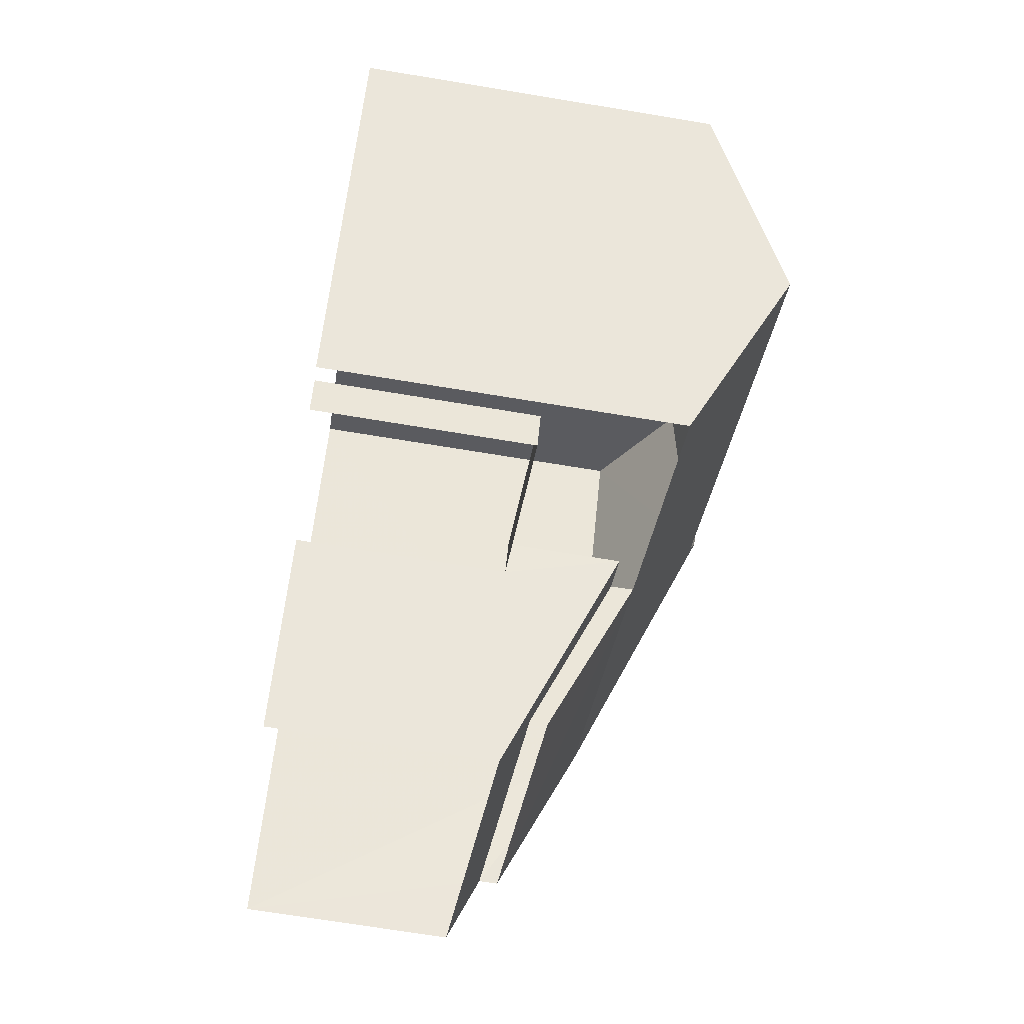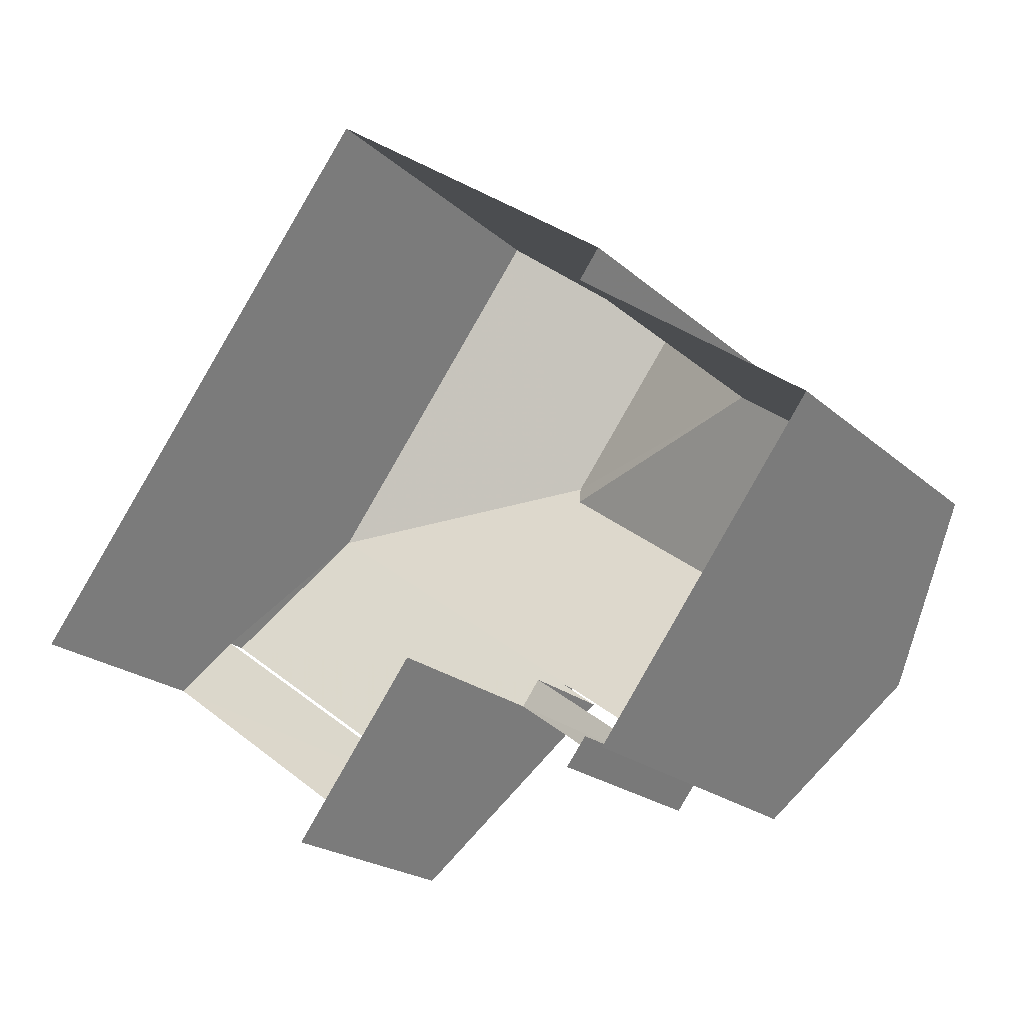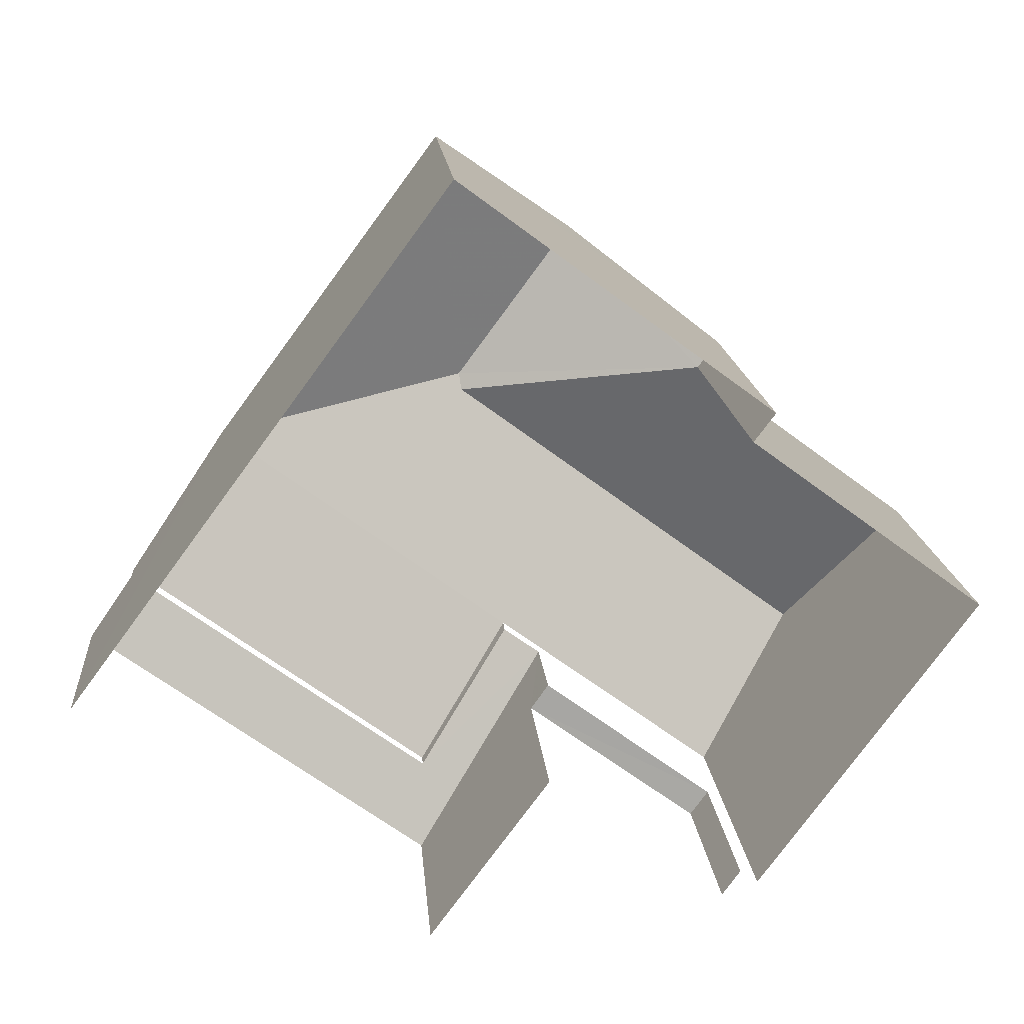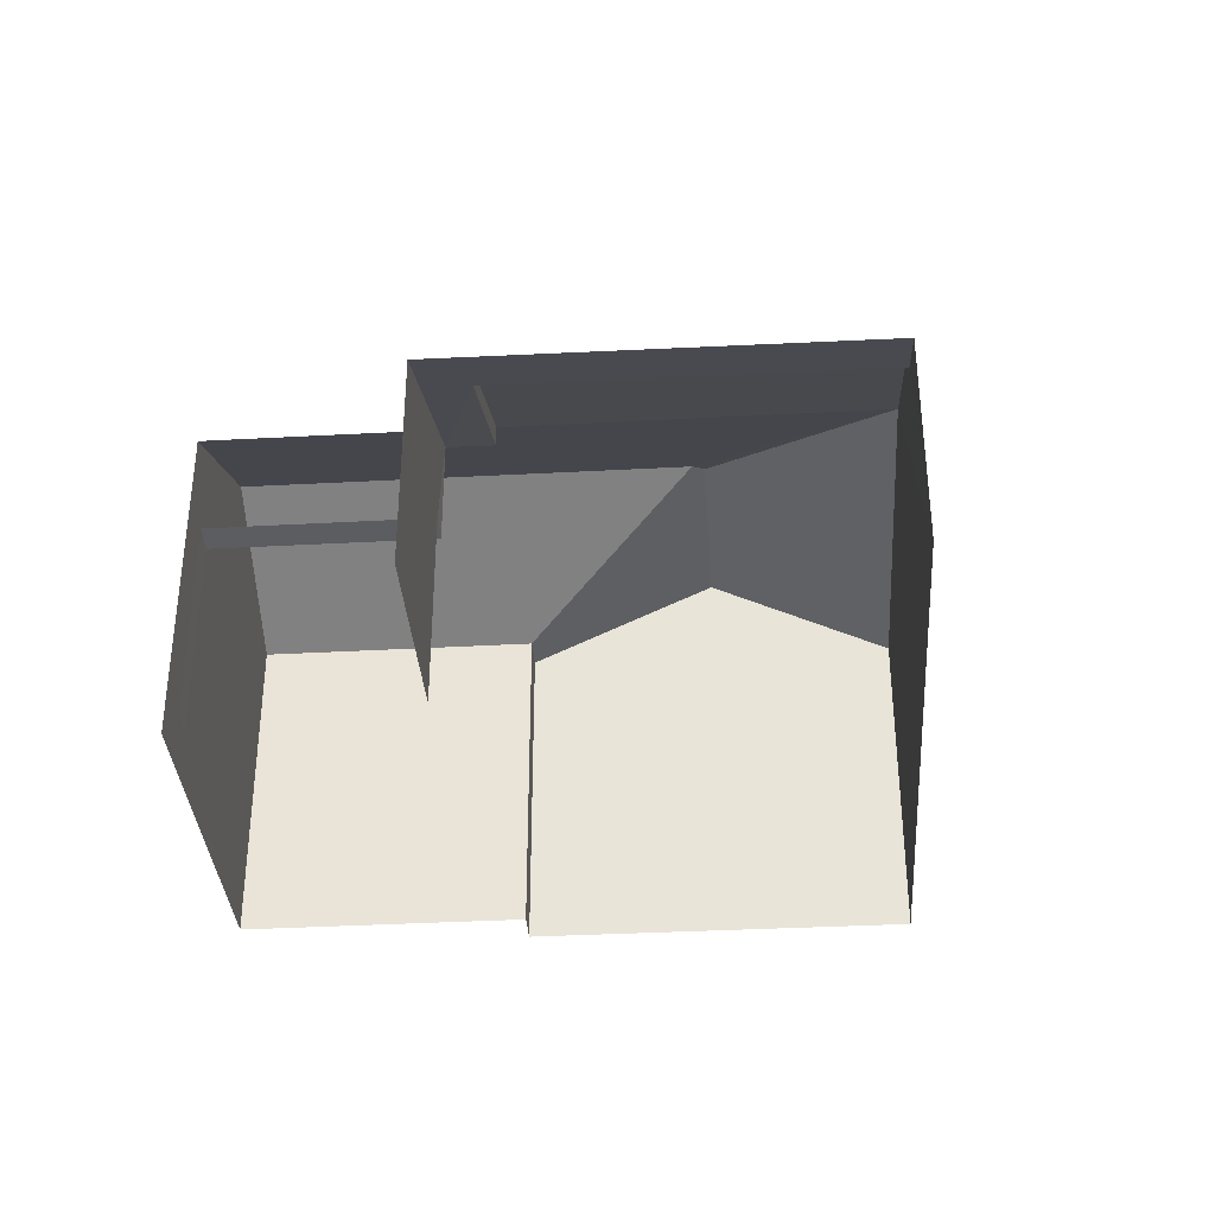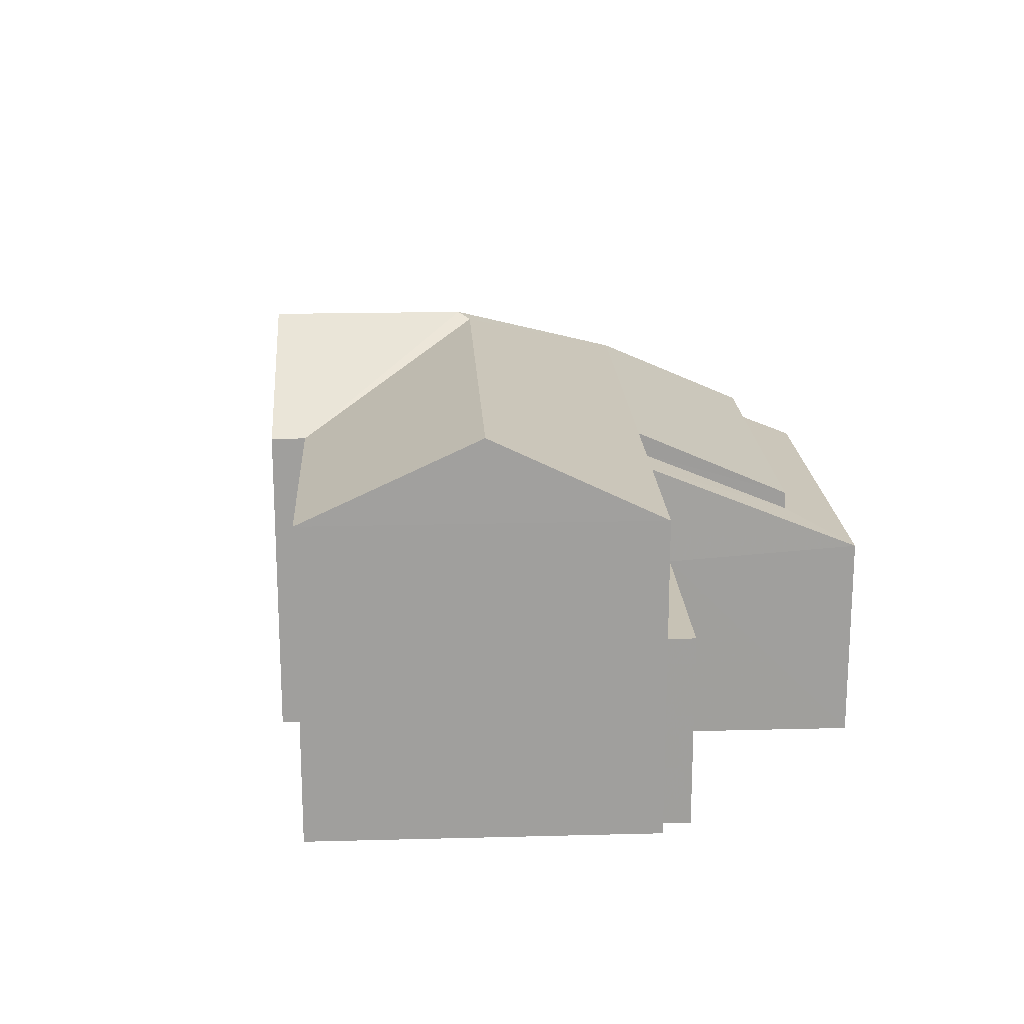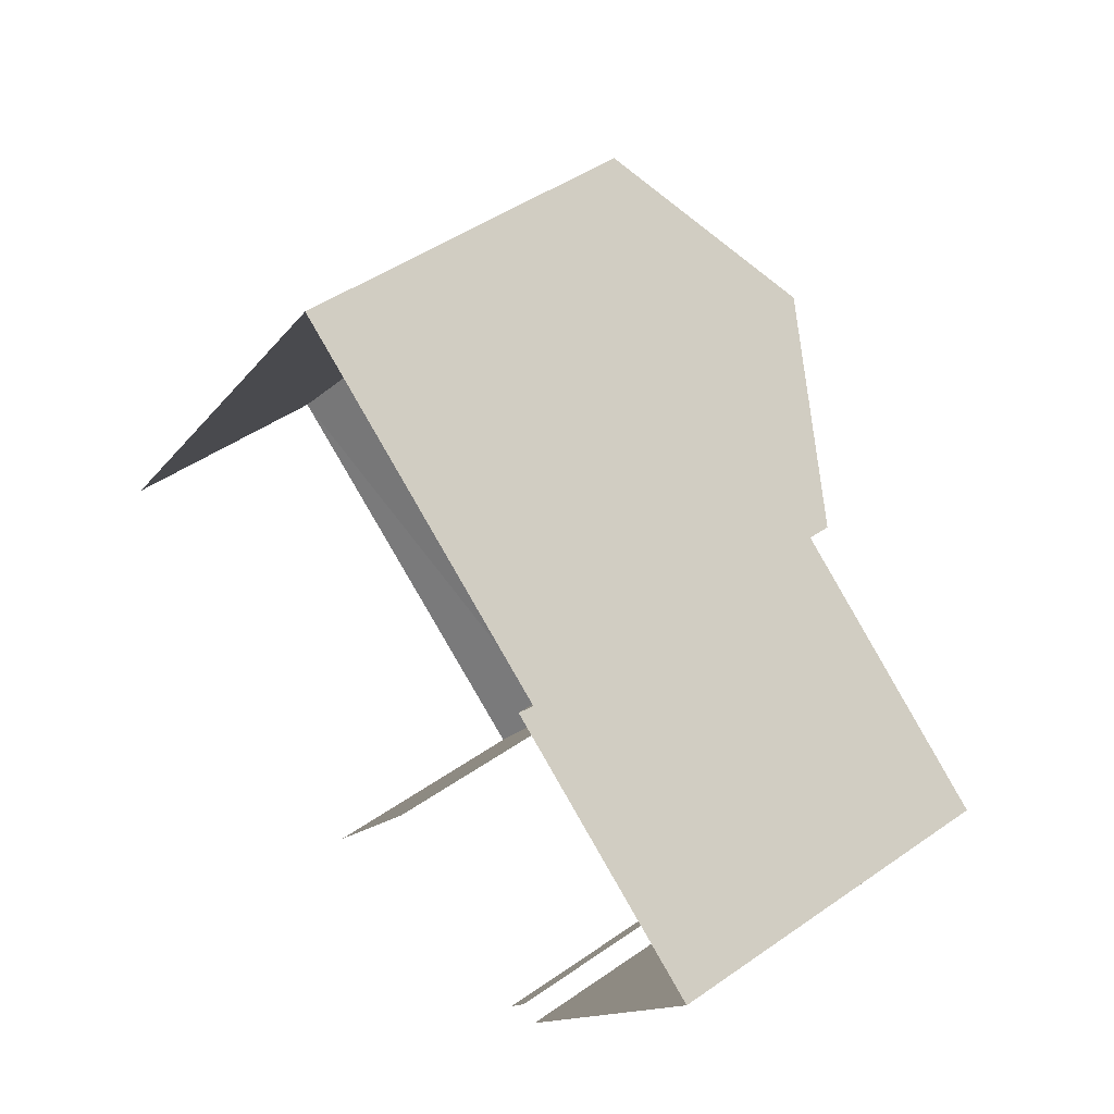
<metadata>
{"format":"obj","ext":"obj","renderer":"f3d","projection":"perspective","resolution":1024,"background":"white","views":[{"elev":-69.3,"azim":-99.4,"up":"+Y"},{"elev":-20.6,"azim":-147.1,"up":"+Y"},{"elev":16.1,"azim":175.3,"up":"+Y"},{"elev":-35.8,"azim":40.5,"up":"+Z"},{"elev":19.0,"azim":-56.5,"up":"+Z"},{"elev":46.7,"azim":-128.5,"up":"+Y"}]}
</metadata>
<code>
v -2.259e+05 -1.282e+05 11.31
v -2.259e+05 -1.282e+05 11.31
v -2.259e+05 -1.282e+05 11.31
v -2.259e+05 -1.282e+05 11.31
v -2.259e+05 -1.282e+05 11.31
v -2.259e+05 -1.282e+05 11.31
v -2.259e+05 -1.282e+05 11.31
v -2.259e+05 -1.282e+05 11.31
v -2.259e+05 -1.282e+05 11.31
v -2.259e+05 -1.282e+05 11.31
v -2.259e+05 -1.282e+05 19.03
v -2.259e+05 -1.282e+05 19.03
v -2.259e+05 -1.282e+05 17.46
v -2.259e+05 -1.282e+05 19.14
v -2.259e+05 -1.282e+05 17.46
v -2.259e+05 -1.282e+05 17.46
v -2.259e+05 -1.282e+05 17.46
v -2.259e+05 -1.282e+05 17.46
v -2.259e+05 -1.282e+05 15.05
v -2.259e+05 -1.282e+05 15.05
v -2.259e+05 -1.282e+05 15.05
v -2.259e+05 -1.282e+05 15.05
v -2.259e+05 -1.282e+05 15.27
v -2.259e+05 -1.282e+05 15.79
v -2.259e+05 -1.282e+05 15.83
v -2.259e+05 -1.282e+05 15.31
v -2.259e+05 -1.282e+05 17.06
v -2.259e+05 -1.282e+05 17.06
v -2.259e+05 -1.282e+05 16.15
v -2.259e+05 -1.282e+05 16.15
v -2.259e+05 -1.282e+05 19.14
v -2.259e+05 -1.282e+05 17.46
v -2.259e+05 -1.282e+05 17.46
f 1 2 3
f 4 5 1
f 6 7 8
f 1 3 6
f 9 4 10
f 10 4 8
f 4 1 6
f 4 6 8
f 20 22 27
f 2 1 20
f 2 20 16
f 27 28 13
f 16 27 13
f 20 27 16
f 23 9 10
f 23 26 9
f 25 30 29
f 25 24 30
f 4 21 5
f 4 19 21
f 11 12 13
f 14 11 15
f 12 16 13
f 11 13 15
f 17 18 12
f 11 17 12
f 19 20 21
f 19 22 20
f 23 24 25
f 23 25 26
f 25 27 26
f 25 28 27
f 13 29 30
f 15 13 30
f 11 14 17
f 17 31 32
f 17 14 31
f 14 15 33
f 31 14 33
f 4 9 19
f 9 26 19
f 19 27 22
f 19 26 27
f 18 6 3
f 18 17 6
f 33 15 8
f 15 30 24
f 8 15 10
f 10 24 23
f 10 15 24
f 20 5 21
f 20 1 5
f 3 2 18
f 18 16 12
f 18 2 16
f 28 25 29
f 13 28 29
f 8 7 33
f 33 32 31
f 33 7 32
f 6 17 32
f 7 6 32

</code>
